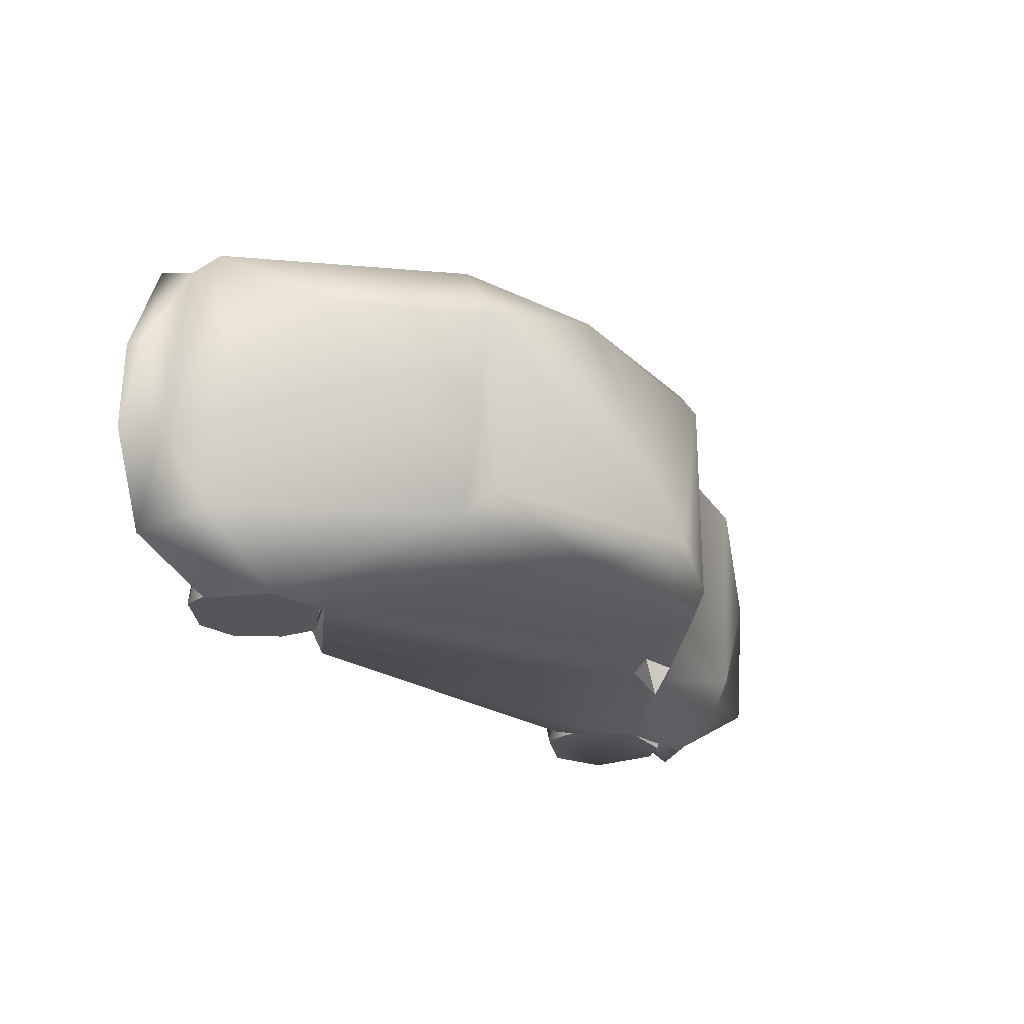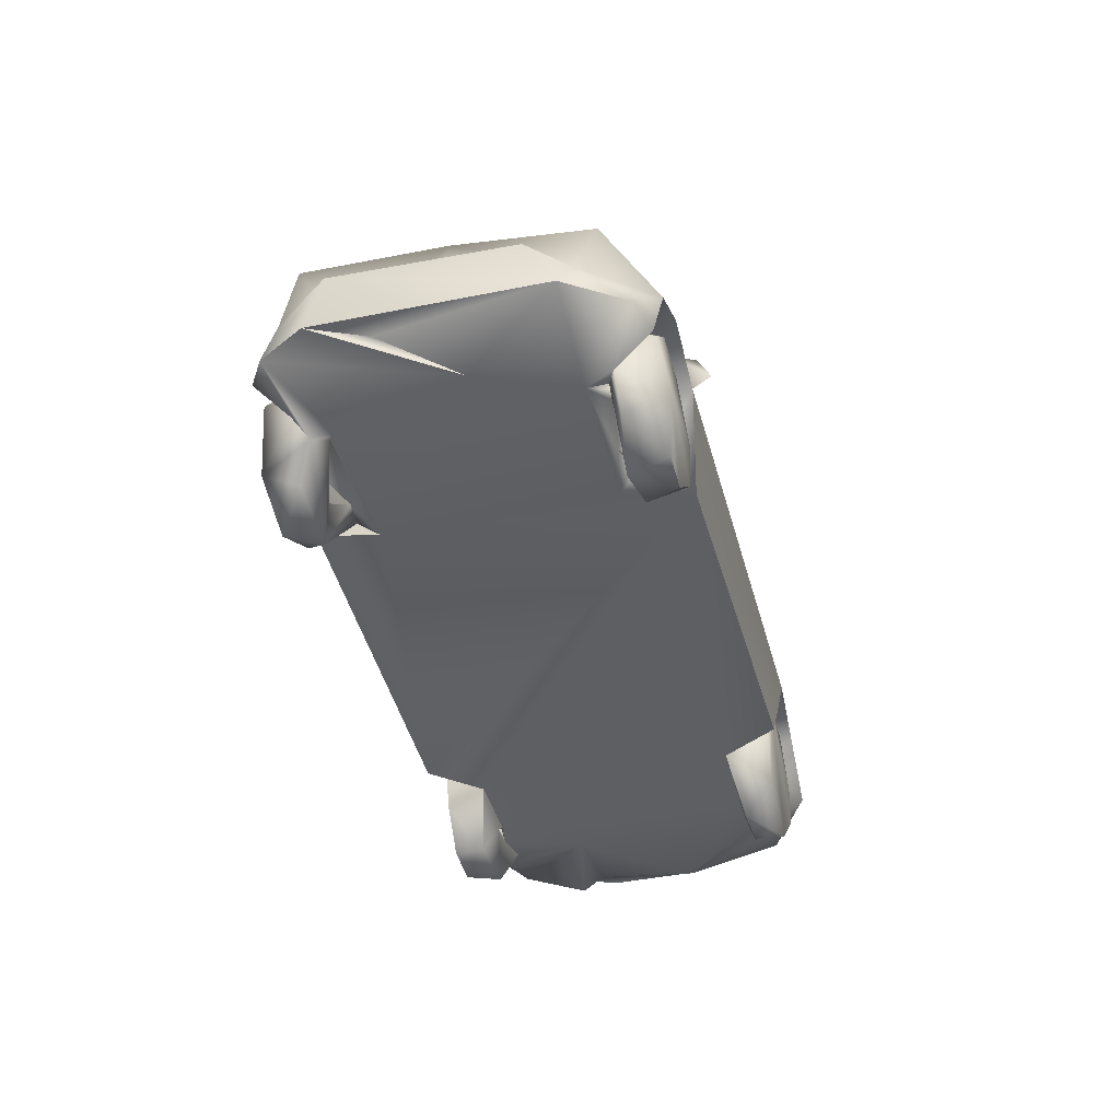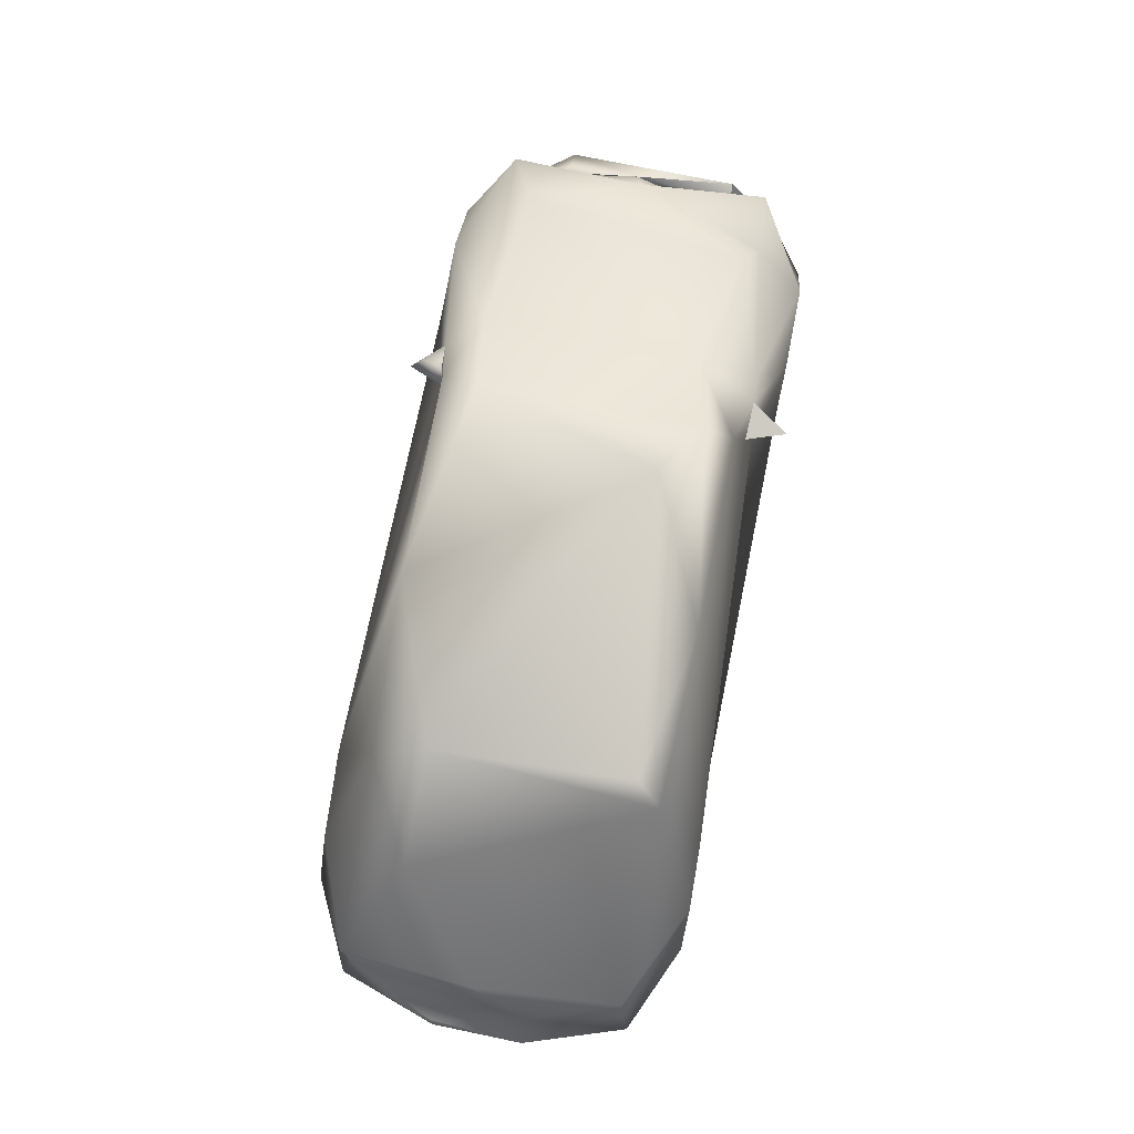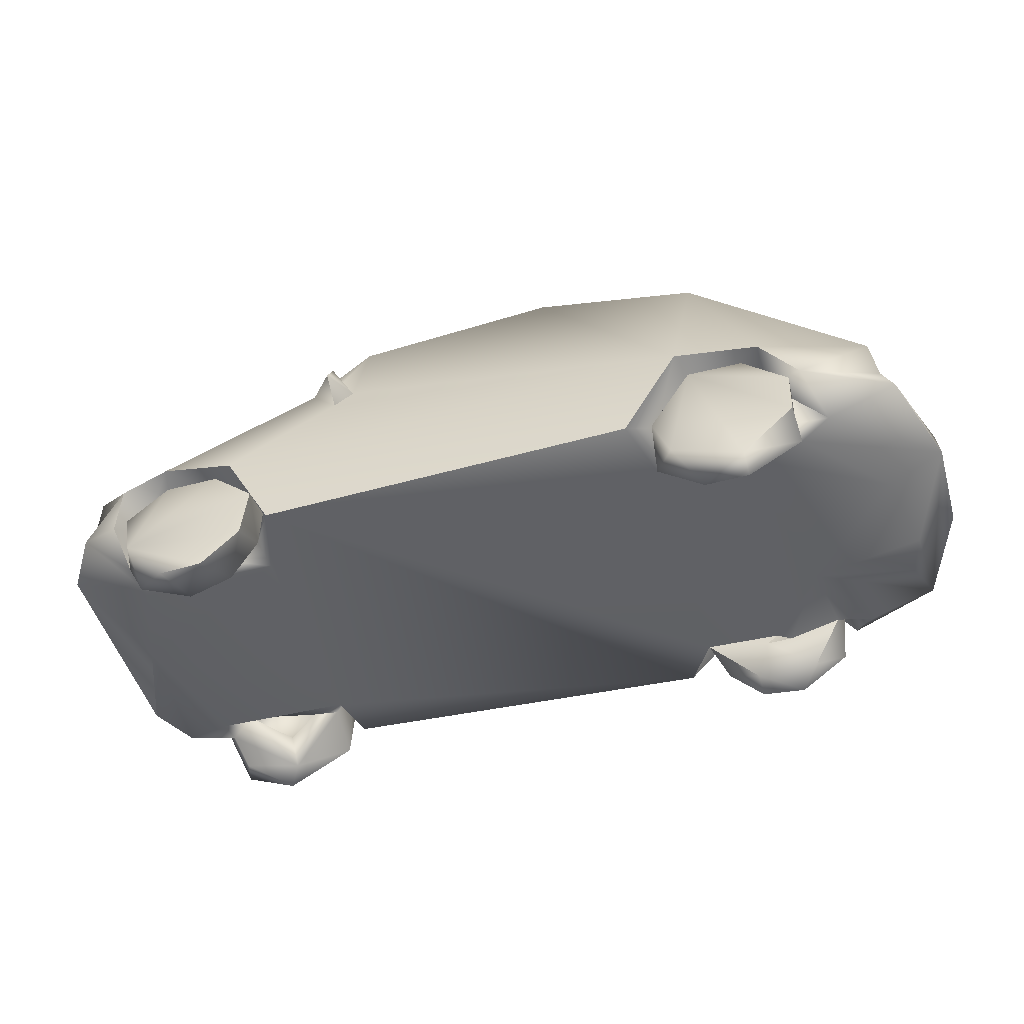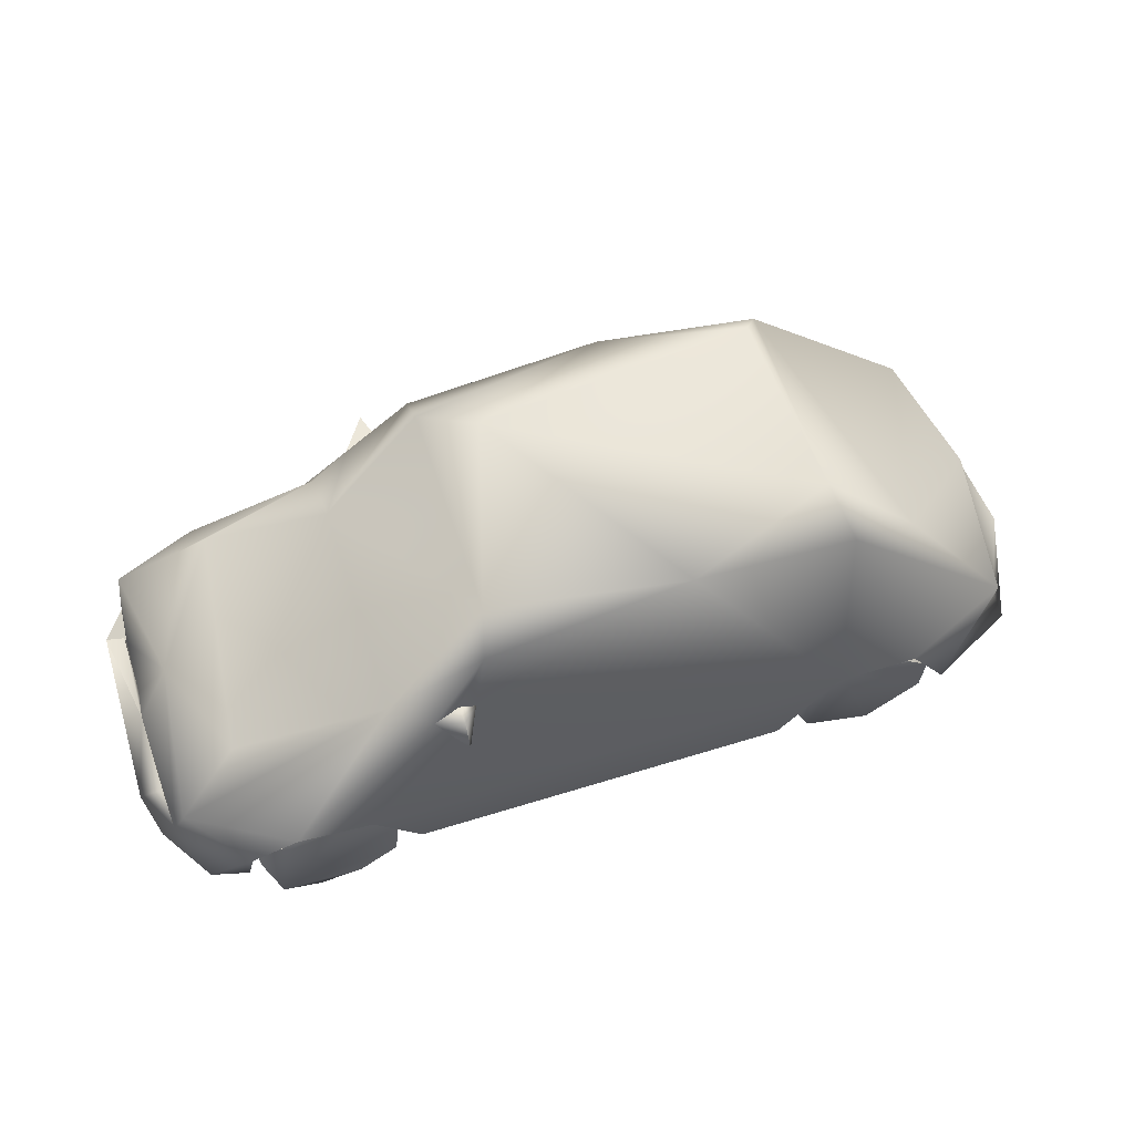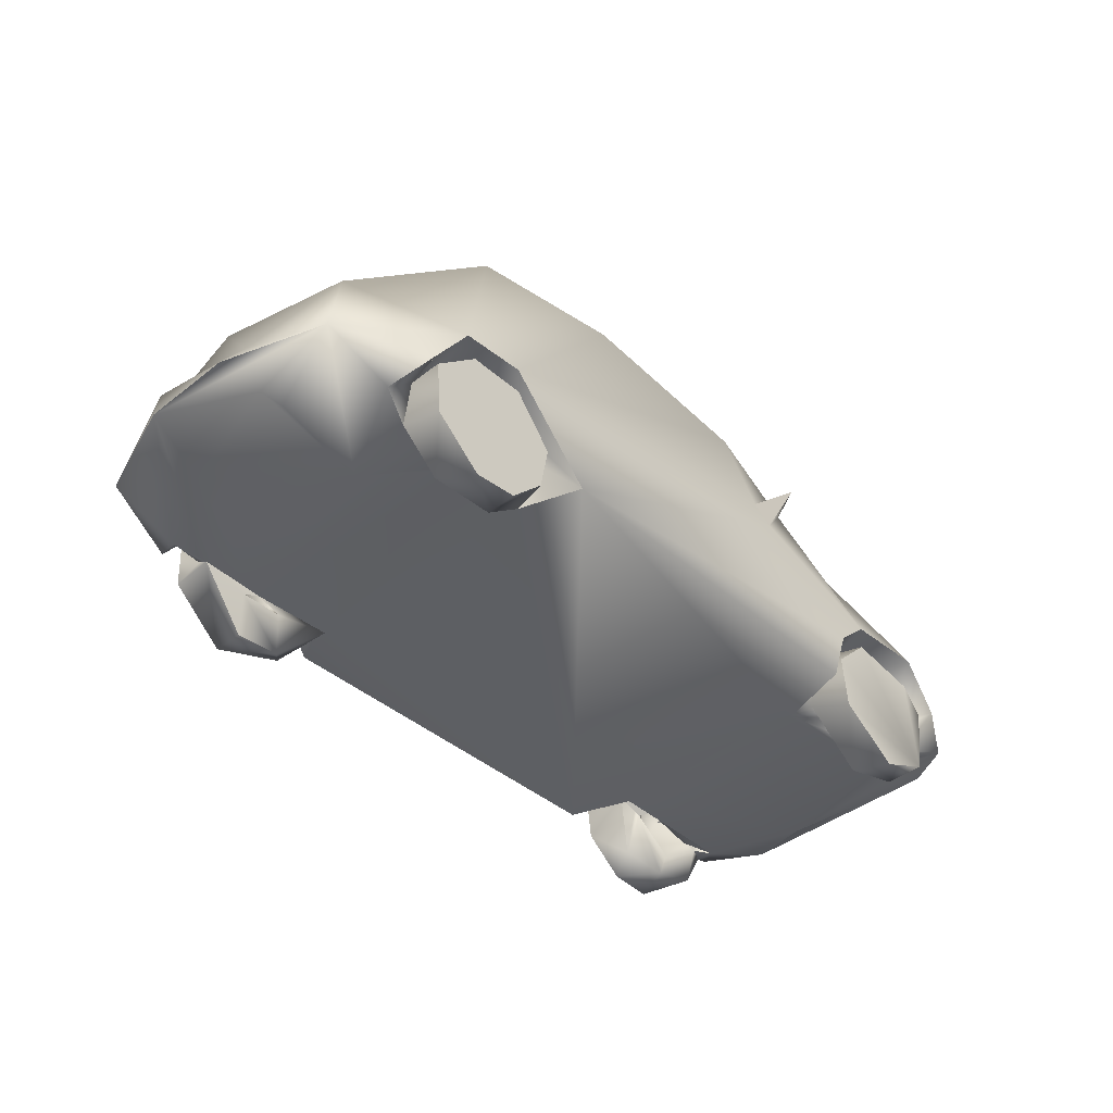
<metadata>
{"format":"obj","ext":"obj","renderer":"f3d","projection":"perspective","resolution":1024,"background":"white","views":[{"elev":-25.3,"azim":130.6,"up":"+Z"},{"elev":-40.0,"azim":-76.1,"up":"+Y"},{"elev":76.7,"azim":101.1,"up":"+Y"},{"elev":-48.4,"azim":15.6,"up":"+Y"},{"elev":60.6,"azim":-18.3,"up":"+Y"},{"elev":-40.9,"azim":133.5,"up":"+Y"}]}
</metadata>
<code>
g default
v 39.83 17.99 -22.2
v 53.46 20.95 -15.83
v 55.93 10.94 -17.28
v 55.28 9.193 -5.641
v 52.77 6.363 7.714
v 40.98 6.173 -5.614
v 53.78 6.33 -8.052
v 60.14 10.99 7.37
v 57.24 15.37 -4.371
v 60.25 10.94 -4.388
v 43.61 10.87 -17.43
v 44.62 10.89 -22.32
v 46.92 7.857 -17.34
v 54.97 24.49 2.702
v 54.39 15.36 18.79
v 42.48 6.71 -15.13
v 41.11 16.91 -17.36
v 38.58 16.77 -17.22
v 42.98 11.94 -20.92
v 35.77 4.945 -15.22
v 38.52 0.5267 -16.46
v 42.37 4.981 -20.86
v 30.38 16.86 -20.91
v 37.41 16.94 -20.92
v 36.08 0.04655 19.71
v 43.12 6.208 18.11
v 36.11 -0.02475 23.6
v 36.13 0.08011 -20.6
v 31.18 42.44 18.72
v 53.55 20.02 19.96
v 42.65 31.43 13.29
v 39.86 18.01 25.27
v 59.67 14.4 7.385
v 29.94 45.62 12.05
v -7.552 47.88 -7.884
v 10.14 45.79 19.48
v 29.07 19.2 25.72
v 37.09 4.885 18.23
v 31.53 18.49 20.29
v 39.83 16.08 20.45
v 37.41 17.06 23.94
v 43.06 11.96 23.97
v 30.4 17.07 23.91
v 35.08 5.691 18.05
v 42.86 6.165 23.84
v 42.79 7.457 20.16
v 44.6 10.88 25.57
v 31.14 42.33 -15.65
v 46.9 7.577 19.81
v 28.77 45.47 -12.5
v 10.13 45.8 -16.21
v 31.49 18.81 -21.99
v 55.81 11.06 20.04
v 36.75 10.83 20.49
v 32.67 5.954 21.5
v 33.89 12.02 20.48
v 30.51 8.472 20.49
v 30.43 0.2295 19.44
v 31.62 4.88 18.25
v 24.44 6.203 18.11
v 25.08 12.02 20.39
v 33.9 5.845 -15.06
v 25.09 8.428 23.82
v 27.18 3.251 23.56
v 24.42 6.138 -15.11
v 21.92 7.536 25.02
v -26.63 6.795 24.04
v 37.6 9.706 -16.26
v 31.39 10.86 -16.28
v 33.9 12.16 -17.71
v 36.38 5.963 -18
v 30.69 7.214 -17.56
v 32.52 4.868 -15.2
v 30.57 0.5382 -16.72
v 27.95 16.77 -17.15
v 25.1 12.02 -17.39
v 20.77 7.431 -21.92
v 26.21 5.136 -20.55
v 25.38 10.75 -20.84
v -58.09 11.14 15.47
v -59.27 16.5 12.06
v -58.6 17.75 -10.28
v -19.54 29.79 -18.79
v 30.57 0.6213 -20.61
v -29.22 14.46 -21.98
v -17.91 33.12 -17.93
v -19.54 33.29 -22.91
v -22.72 33.76 -18.1
v -33.7 18.52 -21.99
v -27.48 29.38 -18
v -27.37 33.46 -10.18
v -42.9 29.92 -13.54
v -14.49 43.53 -16.23
v -14.37 45.92 -12.47
v -14.42 45.98 15.48
v -32.56 17.44 25.23
v -29.01 6.377 15.67
v -28.99 6.398 -12.67
v -30.19 8.735 18.1
v -29 12 20.28
v -30.21 4.954 23.9
v -29.46 12 24.04
v -45.46 4.962 25
v -32.63 1.426 19.36
v -42.05 19.18 25.26
v -27.36 32.42 17.76
v -54.48 22.34 19.23
v -35.02 16.99 23.84
v -33.76 11.27 18.13
v -34.94 15.58 18.11
v -33.75 12 17.93
v -33.76 7.265 17.98
v -34.92 7.844 16.82
v -46.79 6.212 15.86
v -46.47 29.11 15.4
v -22.86 33.17 21.79
v -19.53 29.89 22.07
v -19.55 32.29 25.7
v -15.81 42.59 20.08
v -19.54 35.59 23.91
v -19.55 34.92 21.42
v -17.41 33.17 21.03
v -28.23 8.596 -20.89
v -28.99 12.02 -17.16
v -30.4 7.456 -15.15
v -30.29 4.984 -20.9
v -29.83 11.92 -20.86
v -33.66 7.445 -14.77
v -45.38 2.82 -20.81
v -38.51 -0.1381 -20.6
v -35.16 0.5118 23.62
v -51.95 27.22 1.504
v -46.46 25.55 -15.48
v -34.93 17.95 19.81
v -41.98 16.9 23.82
v -34.94 13.19 17.97
v -34.92 12.54 18.12
v -35.59 13.18 18.12
v -34.49 12 18.11
v -34.93 11.28 18.09
v -34.46 10.8 18.1
v -37.25 5.01 20.67
v -41.52 13.18 18.12
v -36.02 10.87 21.04
v -51.2 6.733 3.888
v -38.49 0.3489 18.5
v -37.31 13.12 18.1
v -40.92 10.85 21.17
v -39.7 3.758 18.4
v -42.06 15.5 18.11
v -43.28 7.325 18.02
v -43.26 17.96 19.93
v -41.7 12.01 18.09
v -42.07 12.65 18.11
v -42.06 13.19 18
v -47.98 16.77 24.94
v -46.81 14.37 19.33
v -47.13 11.93 23.88
v -43.25 12 18.18
v -45.53 12 18.11
v -42.67 12.01 18.11
v -43.25 11.42 18.11
v -58.02 11.18 -12.54
v -45.81 7.338 18.3
v -44.43 10.83 17.93
v -43.73 8.439 18.13
v -45.46 2.708 19.44
v -47.85 7.225 19.27
v -40.7 0.1298 23.66
v -48.89 10.93 23.84
v -53.56 10.93 22.61
v -56.3 14.78 16.92
v -56.55 19.12 2.684
v -54.66 11.59 -5.806
v -56.3 16.75 5.386
v -56.29 15.95 1.497
v -34.93 17.95 -16.61
v -34.99 16.88 -20.86
v -46.75 6.515 -12.68
v -37.26 16.74 -15.05
v -39.71 12.85 -15.04
v -35.78 11.2 -18.24
v -37.24 5.64 -18.75
v -36.21 -0.2825 -16.47
v -37.32 4.771 -15.88
v -42.21 9.733 -18.02
v -43.33 8.562 -14.13
v -46.15 6.387 -15.25
v -44.27 15.38 -20.86
v -43.26 18.04 -16.71
v -42.88 15.53 -15.01
v -44.42 19.12 -21.97
v -46.33 14.32 -16.24
v -49.2 13.25 -21.53
v -45.28 13.19 -15.15
v -47.46 12.01 -17.4
v -54.67 10.96 -18.43
v -47.82 8.622 -17.09
v -54.81 23.89 -14.95
v -55.98 14.33 -16.11
v -56.29 15.42 -10.36
v -56.3 16.74 -2.163
v -46.95 11.92 -20.83
v -44.04 1.738 -16.7
v -56.4 16.75 12.18
v -56.39 16.75 -10.37
f 1 2 3
f 4 5 6
f 3 4 7
f 4 8 5
f 9 10 3
f 9 3 2
f 11 12 13
f 13 12 3
f 7 6 3
f 6 7 4
f 6 13 3
f 9 14 15
f 11 13 16
f 14 9 2
f 11 17 12
f 16 13 6
f 11 18 17
f 11 19 18
f 20 16 6
f 16 20 21
f 22 16 21
f 4 3 8
f 1 3 12
f 11 22 19
f 11 16 22
f 1 12 17
f 19 22 23
f 19 24 18
f 25 26 27
f 21 28 22
f 29 30 31
f 30 29 32
f 10 9 33
f 31 34 29
f 3 10 8
f 35 36 34
f 8 10 33
f 32 29 37
f 26 25 38
f 34 36 29
f 39 40 32
f 40 41 42
f 41 43 42
f 6 5 44
f 38 44 26
f 43 27 45
f 26 46 45
f 26 45 27
f 45 42 43
f 40 47 32
f 42 45 46
f 40 42 46
f 34 31 48
f 5 26 44
f 26 49 46
f 40 46 49
f 49 47 40
f 48 50 34
f 50 51 35
f 48 51 50
f 52 51 48
f 49 53 47
f 50 35 34
f 26 8 49
f 8 53 49
f 30 32 47
f 2 31 14
f 5 8 26
f 39 41 40
f 54 55 56
f 44 38 54
f 15 30 47
f 54 56 57
f 44 54 57
f 38 55 54
f 58 38 25
f 32 37 39
f 38 59 55
f 38 58 59
f 56 55 57
f 55 59 57
f 57 59 44
f 39 43 41
f 59 58 60
f 59 60 44
f 43 39 61
f 30 15 14
f 39 37 61
f 62 44 60
f 43 63 64
f 62 60 65
f 37 66 61
f 63 43 61
f 66 60 61
f 63 61 60
f 64 63 60
f 53 15 47
f 65 60 67
f 60 66 67
f 9 15 33
f 33 15 53
f 1 17 18
f 68 69 70
f 71 68 70
f 20 6 62
f 20 68 71
f 70 72 71
f 62 6 44
f 20 73 21
f 20 69 68
f 8 33 53
f 1 52 48
f 20 62 69
f 73 20 71
f 21 73 74
f 1 18 75
f 52 1 75
f 69 72 70
f 69 62 73
f 73 65 74
f 23 75 18
f 73 62 65
f 71 72 73
f 73 72 69
f 2 1 48
f 23 76 75
f 75 76 77
f 65 78 74
f 65 77 76
f 65 76 79
f 78 65 79
f 77 65 67
f 48 31 2
f 19 23 24
f 28 23 22
f 24 23 18
f 80 81 82
f 77 52 75
f 77 83 52
f 74 78 84
f 84 78 23
f 76 23 79
f 79 23 78
f 30 14 31
f 77 85 83
f 58 25 27
f 27 43 64
f 27 64 58
f 60 58 64
f 21 74 28
f 28 84 23
f 84 28 74
f 86 83 87
f 87 88 86
f 83 89 88
f 88 89 90
f 91 90 92
f 91 88 90
f 91 93 88
f 86 88 93
f 87 83 88
f 66 37 67
f 86 52 83
f 52 86 93
f 93 91 94
f 95 94 91
f 94 95 35
f 93 94 51
f 96 67 37
f 35 51 94
f 67 97 98
f 99 67 100
f 101 102 103
f 100 102 99
f 99 102 101
f 104 99 101
f 99 97 67
f 105 106 107
f 96 100 67
f 103 102 108
f 99 109 110
f 110 111 99
f 99 104 109
f 99 111 112
f 97 99 113
f 97 113 114
f 92 115 91
f 91 115 106
f 105 96 116
f 106 105 116
f 106 95 91
f 117 116 96
f 117 96 37
f 116 117 118
f 116 119 106
f 120 121 116
f 116 118 120
f 119 116 121
f 117 122 118
f 122 119 121
f 98 77 67
f 121 120 122
f 122 120 118
f 123 98 124
f 98 125 124
f 126 127 124
f 125 126 124
f 125 98 128
f 122 36 119
f 106 119 95
f 36 95 119
f 85 89 83
f 123 77 98
f 123 85 77
f 85 123 124
f 124 89 85
f 127 126 129
f 126 130 129
f 104 101 131
f 106 115 107
f 107 115 132
f 133 92 90
f 52 93 51
f 92 132 115
f 132 92 133
f 112 109 104
f 109 112 111
f 96 134 100
f 102 134 108
f 100 134 102
f 108 135 103
f 110 136 111
f 137 138 110
f 137 110 139
f 139 111 136
f 139 136 137
f 139 110 109
f 139 109 140
f 141 111 140
f 109 111 141
f 140 111 139
f 140 113 141
f 142 141 112
f 141 113 112
f 112 113 99
f 143 110 138
f 138 136 143
f 137 144 138
f 140 144 137
f 137 136 140
f 138 140 136
f 109 144 140
f 142 144 141
f 141 144 109
f 98 97 145
f 146 112 104
f 108 134 135
f 138 144 147
f 138 147 140
f 140 147 113
f 144 142 148
f 142 112 149
f 145 97 114
f 134 96 105
f 110 143 150
f 148 147 144
f 149 151 142
f 101 103 131
f 134 105 152
f 113 147 153
f 142 151 148
f 112 146 149
f 113 151 114
f 152 135 134
f 150 136 110
f 143 154 150
f 136 150 155
f 143 136 155
f 143 148 154
f 147 148 143
f 154 148 153
f 154 153 155
f 143 155 153
f 143 153 147
f 153 151 113
f 156 157 105
f 158 103 135
f 150 154 159
f 160 150 159
f 161 159 154
f 155 150 161
f 154 155 161
f 161 148 159
f 153 148 161
f 162 159 148
f 162 153 161
f 82 163 80
f 151 162 148
f 162 151 153
f 151 149 164
f 164 149 146
f 160 161 150
f 162 160 159
f 161 160 165
f 162 161 165
f 164 160 166
f 166 160 162
f 165 114 162
f 162 114 166
f 151 166 114
f 166 151 164
f 146 167 164
f 152 105 157
f 165 160 114
f 122 117 37
f 37 36 122
f 135 152 157
f 160 164 114
f 158 168 103
f 167 103 168
f 169 103 167
f 135 157 158
f 168 158 157
f 168 114 164
f 168 164 167
f 170 157 156
f 168 157 170
f 35 95 36
f 107 156 105
f 170 156 171
f 168 170 171
f 171 156 172
f 171 114 168
f 145 114 80
f 171 80 114
f 132 172 107
f 172 156 107
f 173 172 132
f 145 80 174
f 175 172 173
f 175 176 172
f 89 124 177
f 127 177 124
f 127 178 177
f 179 98 145
f 89 177 180
f 128 181 182
f 182 183 128
f 128 184 125
f 128 185 184
f 185 128 183
f 178 180 177
f 183 182 186
f 98 187 128
f 98 179 187
f 182 181 186
f 128 187 181
f 187 185 183
f 184 187 188
f 187 184 185
f 183 186 187
f 180 178 189
f 186 181 187
f 189 190 180
f 190 189 191
f 192 180 190
f 193 191 189
f 190 191 193
f 192 190 193
f 194 192 193
f 193 195 194
f 196 195 193
f 196 193 189
f 195 196 194
f 188 187 179
f 188 179 197
f 196 198 194
f 129 188 198
f 192 199 133
f 145 197 179
f 197 194 198
f 197 198 188
f 29 36 37
f 132 133 199
f 192 200 199
f 145 163 197
f 197 163 82
f 199 200 201
f 194 200 192
f 82 200 197
f 145 174 163
f 199 201 132
f 173 132 202
f 202 132 201
f 176 202 201
f 176 201 172
f 200 82 201
f 197 200 194
f 163 174 80
f 127 129 178
f 89 192 90
f 133 90 192
f 89 180 192
f 189 178 129
f 196 189 203
f 203 189 129
f 198 196 203
f 203 129 198
f 104 131 146
f 146 131 169
f 169 167 146
f 103 169 131
f 184 126 125
f 130 126 184
f 184 188 204
f 129 204 188
f 130 184 204
f 130 204 129
f 205 175 173
f 171 172 80
f 173 81 205
f 82 81 173
f 172 205 81
f 80 172 81
f 82 173 206
f 206 173 202
f 176 175 205
f 206 176 205
f 202 176 206
f 201 82 206
f 206 205 172
f 201 206 172

</code>
